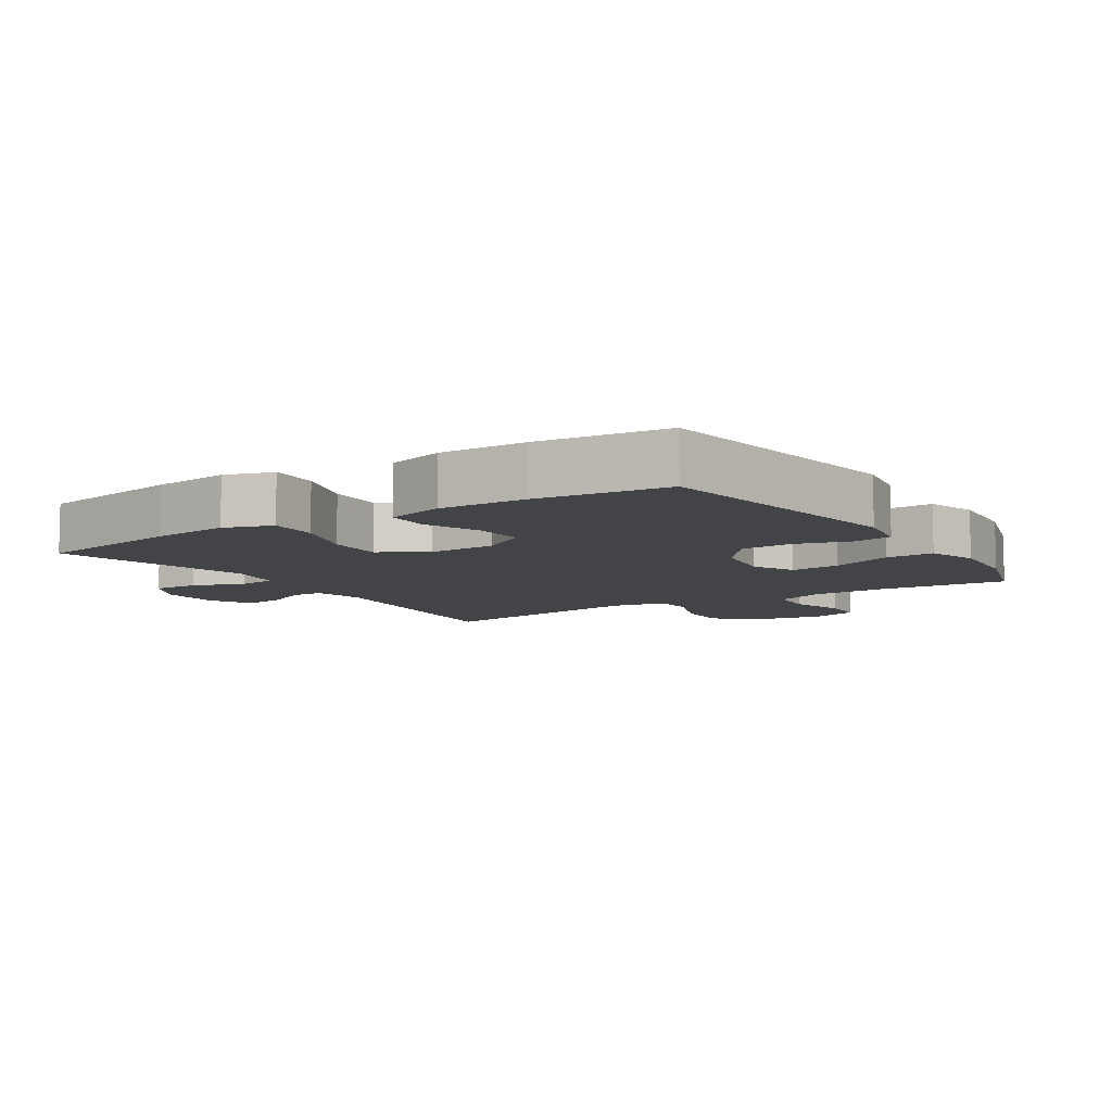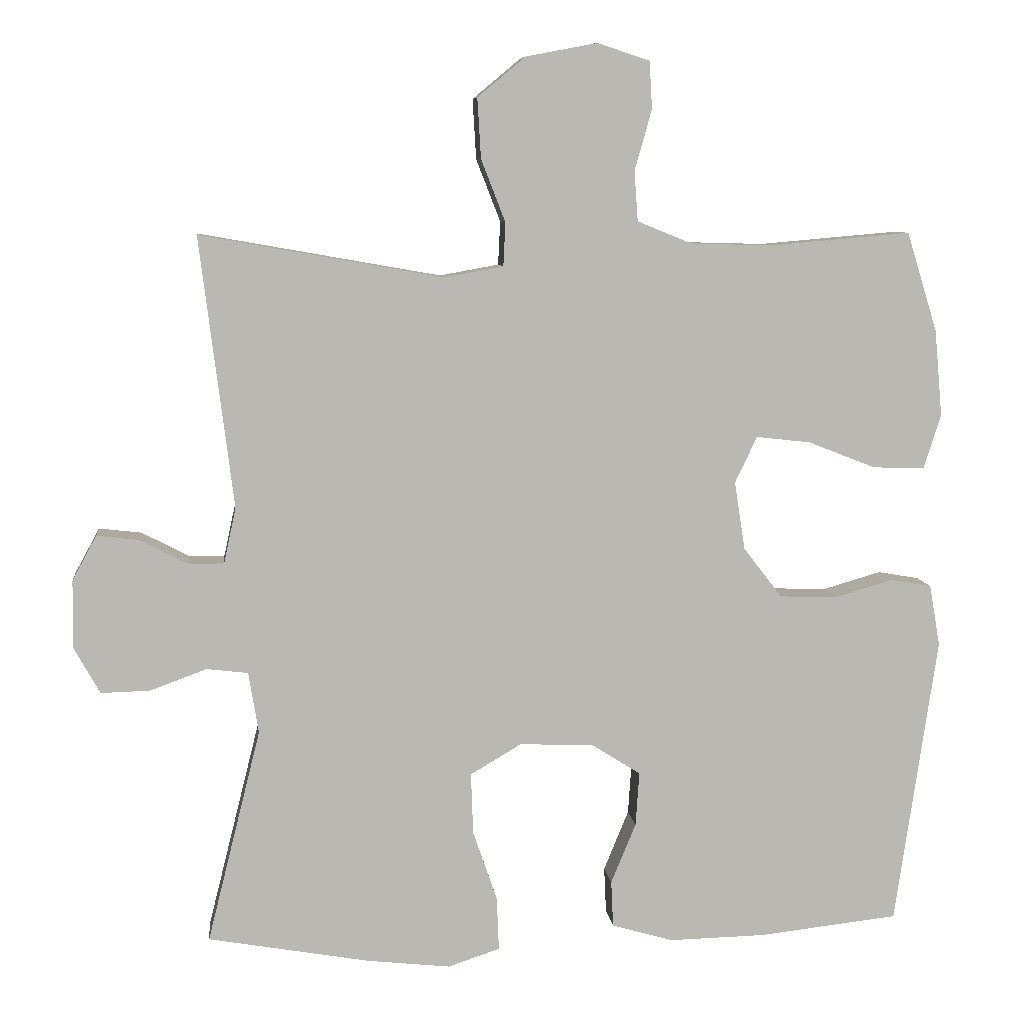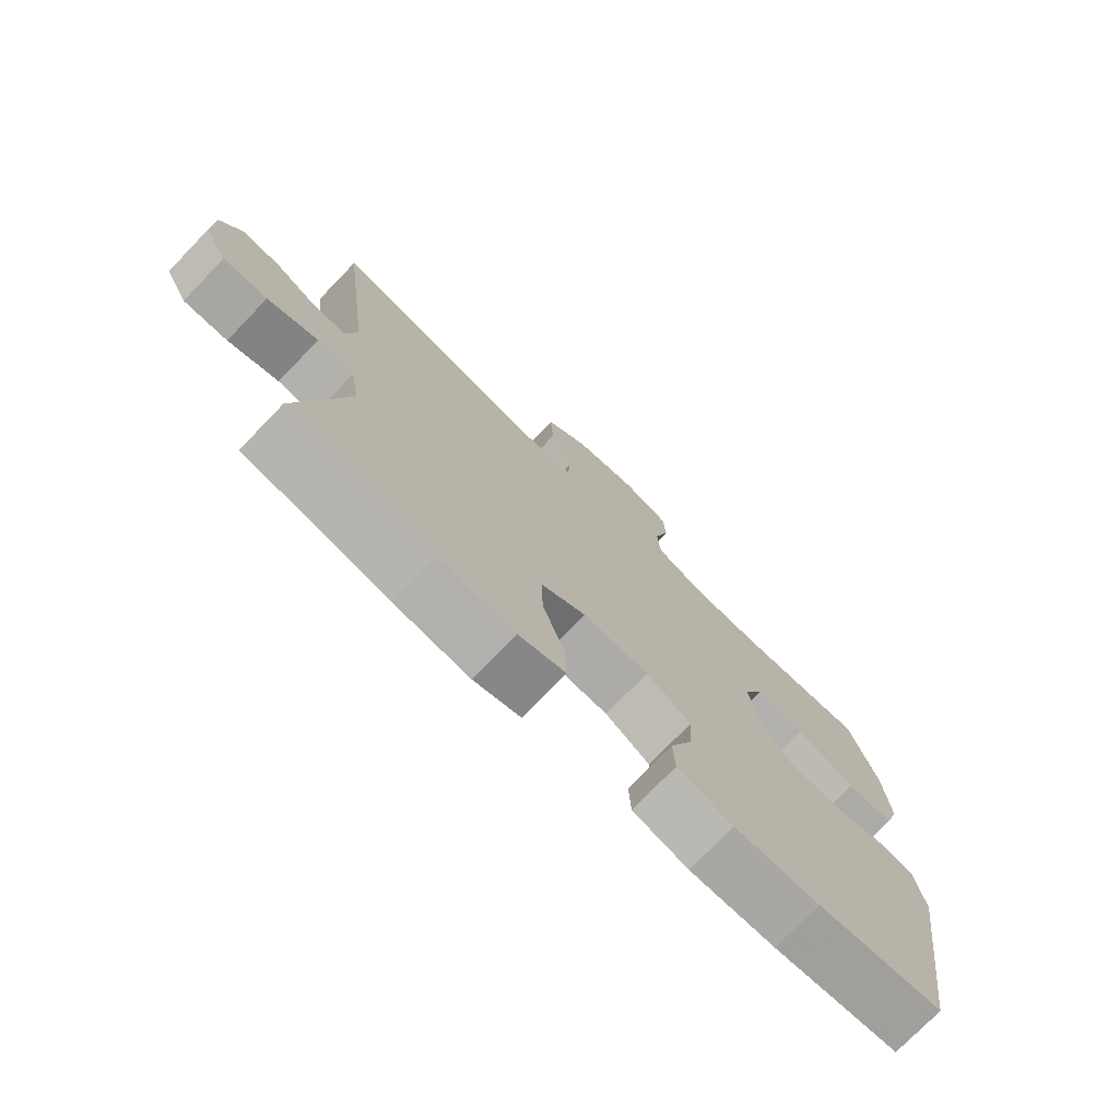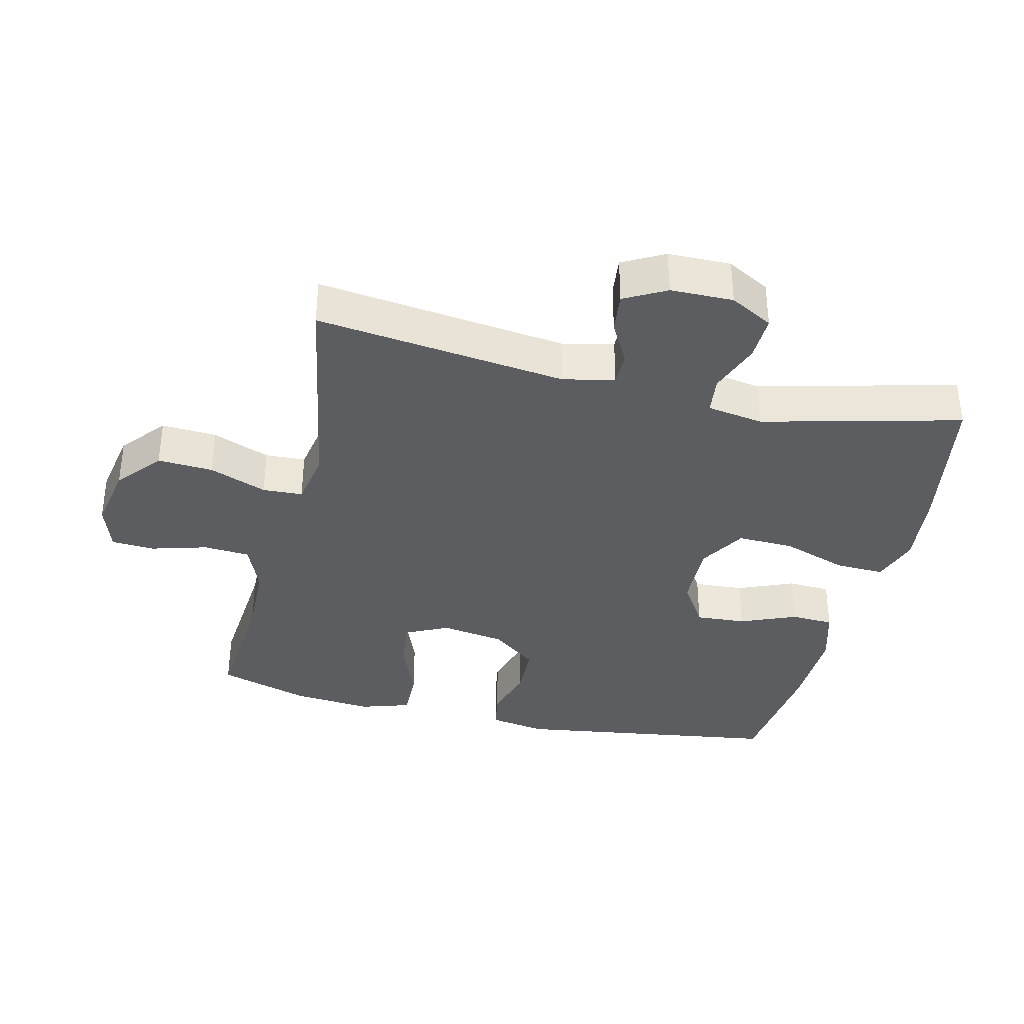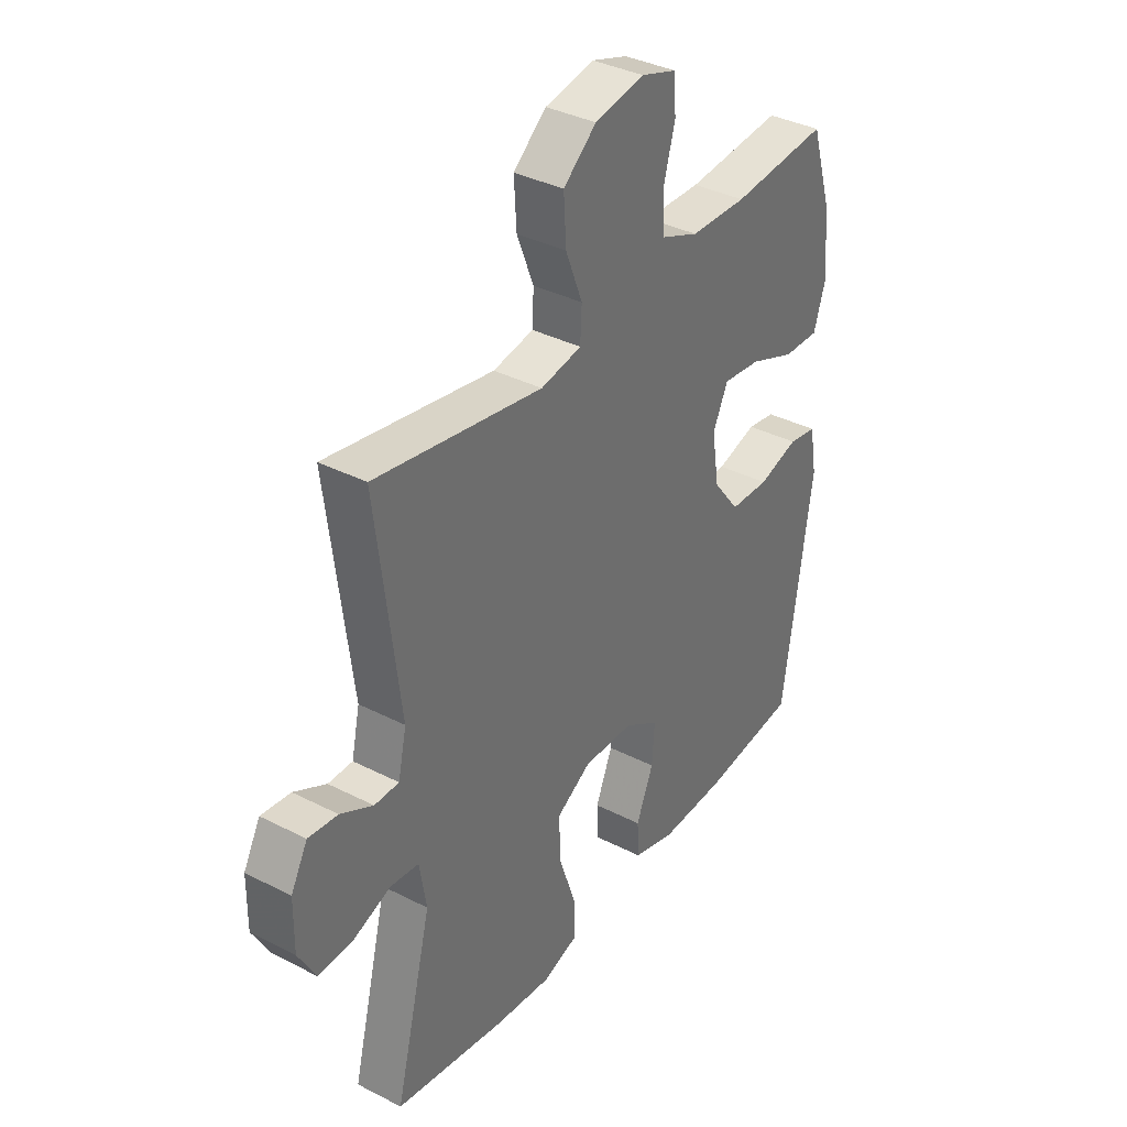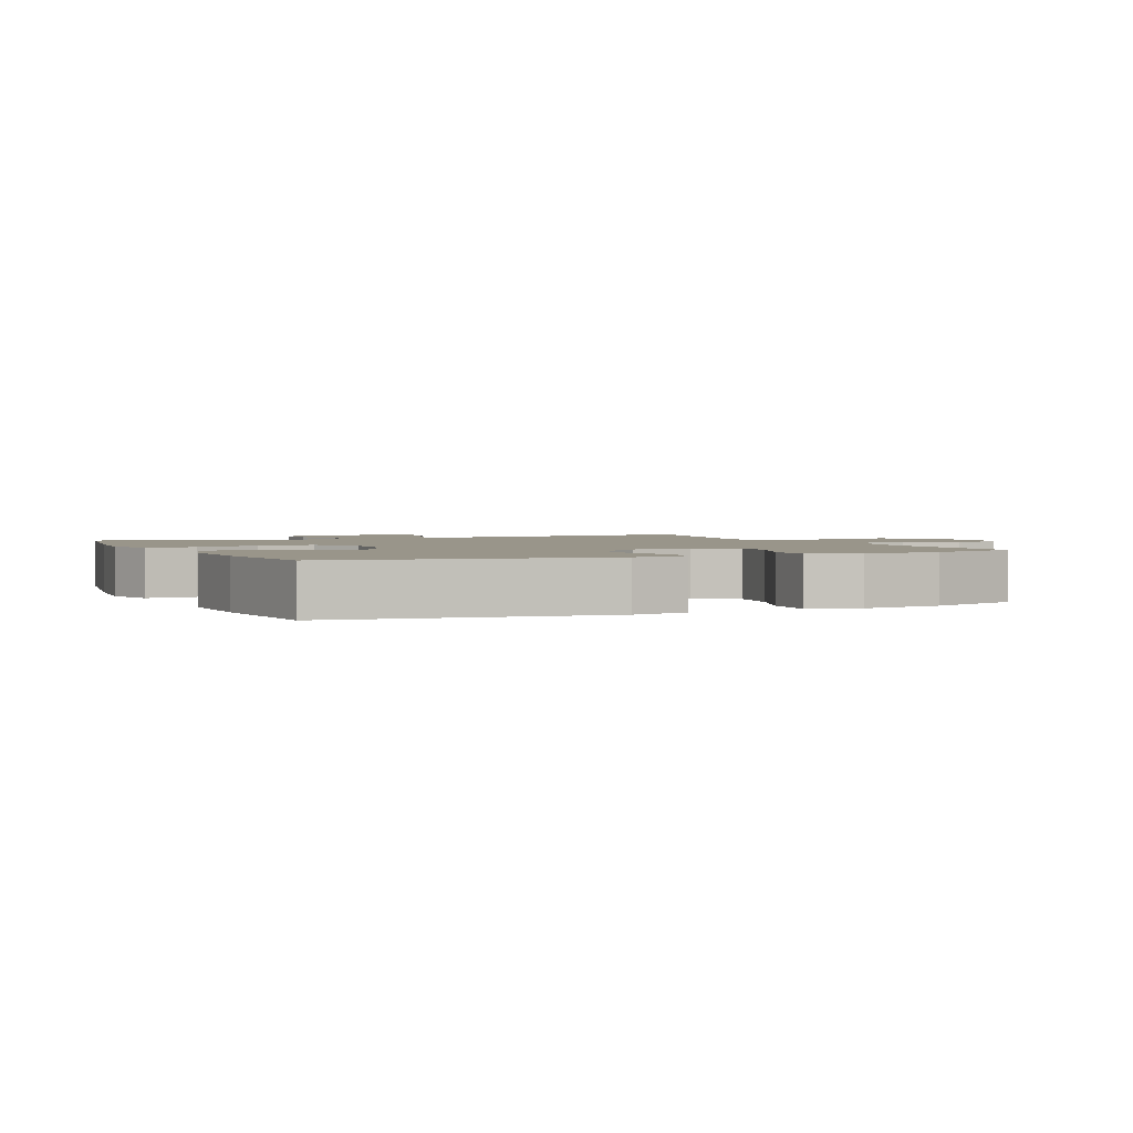
<metadata>
{"format":"obj","ext":"obj","renderer":"f3d","projection":"perspective","resolution":1024,"background":"white","views":[{"elev":-8.2,"azim":-147.2,"up":"+Y"},{"elev":7.9,"azim":173.7,"up":"+Z"},{"elev":-75.2,"azim":136.0,"up":"+Z"},{"elev":-36.0,"azim":76.6,"up":"+Y"},{"elev":36.5,"azim":123.7,"up":"+Z"},{"elev":2.1,"azim":-114.7,"up":"+Y"}]}
</metadata>
<code>
v 0.5 0.07 0.5
v 0.453 0.07 0.121
v 0.47 0.07 0.043
v 0.52 0.07 0.043
v 0.586 0.07 0.078
v 0.646 0.07 0.085
v 0.68 0.07 0.022
v 0.681 0.07 -0.073
v 0.645 0.07 -0.138
v 0.576 0.07 -0.136
v 0.497 0.07 -0.107
v 0.439 0.07 -0.114
v 0.425 0.07 -0.2
v 0.5 0.07 -0.5
v 0.274 0.07 -0.54
v 0.157 0.07 -0.553
v 0.084 0.07 -0.529
v 0.087 0.07 -0.454
v 0.121 0.07 -0.355
v 0.124 0.07 -0.269
v 0.053 0.07 -0.227
v -0.05 0.07 -0.23
v -0.12 0.07 -0.274
v -0.115 0.07 -0.35
v -0.08 0.07 -0.435
v -0.083 0.07 -0.5
v -0.17 0.07 -0.525
v -0.304 0.07 -0.522
v -0.5 0.07 -0.5
v -0.559 0.07 -0.094
v -0.544 0.07 -0.008
v -0.486 0.07 0.002
v -0.404 0.07 -0.022
v -0.324 0.07 -0.019
v -0.27 0.07 0.051
v -0.255 0.07 0.147
v -0.286 0.07 0.212
v -0.363 0.07 0.203
v -0.457 0.07 0.166
v -0.53 0.07 0.164
v -0.554 0.07 0.24
v -0.543 0.07 0.361
v -0.5 0.07 0.5
v -0.303 0.07 0.483
v -0.188 0.07 0.486
v -0.112 0.07 0.517
v -0.107 0.07 0.587
v -0.131 0.07 0.672
v -0.127 0.07 0.738
v -0.054 0.07 0.762
v 0.046 0.07 0.743
v 0.113 0.07 0.687
v 0.108 0.07 0.603
v 0.074 0.07 0.516
v 0.077 0.07 0.455
v 0.16 0.07 0.44
v 0.5 0 0.5
v 0.453 0 0.121
v 0.47 0 0.043
v 0.52 0 0.043
v 0.586 0 0.078
v 0.646 0 0.085
v 0.68 0 0.022
v 0.681 0 -0.073
v 0.645 0 -0.138
v 0.576 0 -0.136
v 0.497 0 -0.107
v 0.439 0 -0.114
v 0.425 0 -0.2
v 0.5 0 -0.5
v 0.274 0 -0.54
v 0.157 0 -0.553
v 0.084 0 -0.529
v 0.087 0 -0.454
v 0.121 0 -0.355
v 0.124 0 -0.269
v 0.053 0 -0.227
v -0.05 0 -0.23
v -0.12 0 -0.274
v -0.115 0 -0.35
v -0.08 0 -0.435
v -0.083 0 -0.5
v -0.17 0 -0.525
v -0.304 0 -0.522
v -0.5 0 -0.5
v -0.559 0 -0.094
v -0.544 0 -0.008
v -0.486 0 0.002
v -0.404 0 -0.022
v -0.324 0 -0.019
v -0.27 0 0.051
v -0.255 0 0.147
v -0.286 0 0.212
v -0.363 0 0.203
v -0.457 0 0.166
v -0.53 0 0.164
v -0.554 0 0.24
v -0.543 0 0.361
v -0.5 0 0.5
v -0.303 0 0.483
v -0.188 0 0.486
v -0.112 0 0.517
v -0.107 0 0.587
v -0.131 0 0.672
v -0.127 0 0.738
v -0.054 0 0.762
v 0.046 0 0.743
v 0.113 0 0.687
v 0.108 0 0.603
v 0.074 0 0.516
v 0.077 0 0.455
v 0.16 0 0.44
f 51 52 53 54
f 51 54 55
f 50 51 55
f 47 48 49 50
f 46 47 50 55
f 45 46 55
f 44 45 55 56
f 42 43 44 56
f 38 39 40 41
f 37 38 41 42
f 30 31 32 33
f 30 33 34
f 29 30 34
f 28 29 34 35
f 24 25 26 27
f 23 24 27 28
f 16 17 18 19
f 16 19 20
f 13 14 15 16
f 12 13 16 20
f 8 9 10 11
f 8 11 12
f 7 8 12
f 4 5 6 7
f 3 4 7 12
f 2 3 12 20
f 56 1 2 20
f 37 42 56
f 36 37 56 20
f 23 28 35 36
f 22 23 36
f 21 22 36
f 20 21 36
f 110 109 108 107
f 111 110 107
f 111 107 106
f 106 105 104 103
f 111 106 103 102
f 111 102 101
f 112 111 101 100
f 112 100 99 98
f 97 96 95 94
f 98 97 94 93
f 89 88 87 86
f 90 89 86
f 90 86 85
f 91 90 85 84
f 83 82 81 80
f 84 83 80 79
f 75 74 73 72
f 76 75 72
f 72 71 70 69
f 76 72 69 68
f 67 66 65 64
f 68 67 64
f 68 64 63
f 63 62 61 60
f 68 63 60 59
f 76 68 59 58
f 76 58 57 112
f 112 98 93
f 76 112 93 92
f 92 91 84 79
f 92 79 78
f 92 78 77
f 92 77 76
f 1 57 58 2
f 2 58 59 3
f 3 59 60 4
f 4 60 61 5
f 5 61 62 6
f 6 62 63 7
f 7 63 64 8
f 8 64 65 9
f 9 65 66 10
f 10 66 67 11
f 11 67 68 12
f 12 68 69 13
f 13 69 70 14
f 14 70 71 15
f 15 71 72 16
f 16 72 73 17
f 17 73 74 18
f 18 74 75 19
f 19 75 76 20
f 20 76 77 21
f 21 77 78 22
f 22 78 79 23
f 23 79 80 24
f 24 80 81 25
f 25 81 82 26
f 26 82 83 27
f 27 83 84 28
f 28 84 85 29
f 29 85 86 30
f 30 86 87 31
f 31 87 88 32
f 32 88 89 33
f 33 89 90 34
f 34 90 91 35
f 35 91 92 36
f 36 92 93 37
f 37 93 94 38
f 38 94 95 39
f 39 95 96 40
f 40 96 97 41
f 41 97 98 42
f 42 98 99 43
f 43 99 100 44
f 44 100 101 45
f 45 101 102 46
f 46 102 103 47
f 47 103 104 48
f 48 104 105 49
f 49 105 106 50
f 50 106 107 51
f 51 107 108 52
f 52 108 109 53
f 53 109 110 54
f 54 110 111 55
f 55 111 112 56
f 56 112 57 1

</code>
